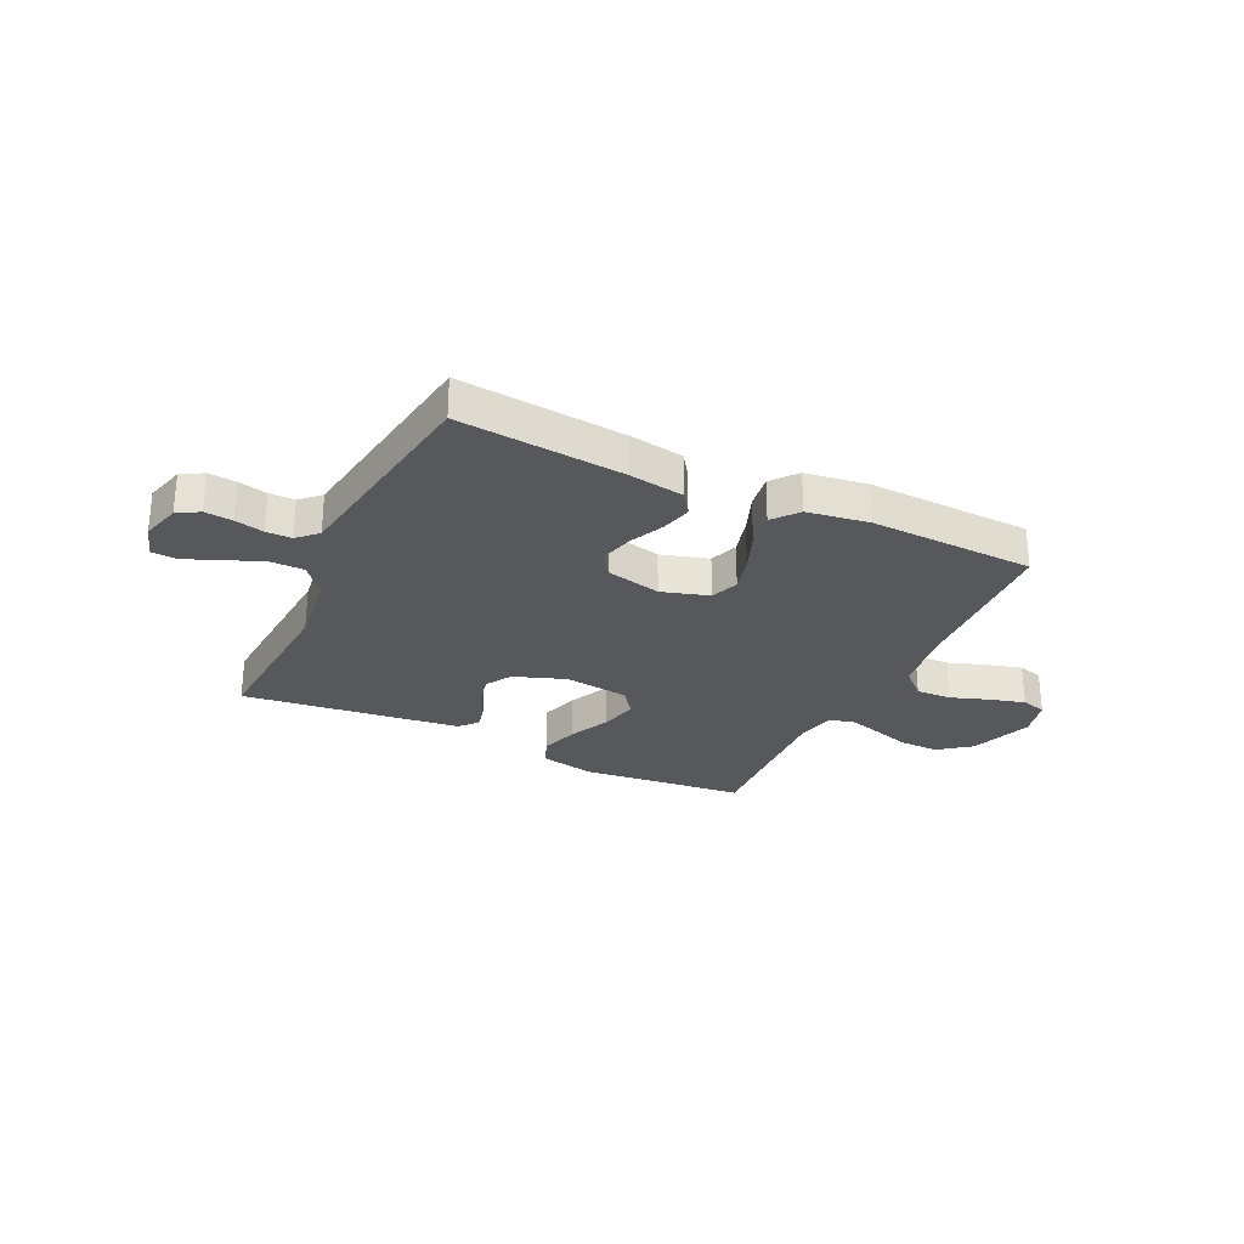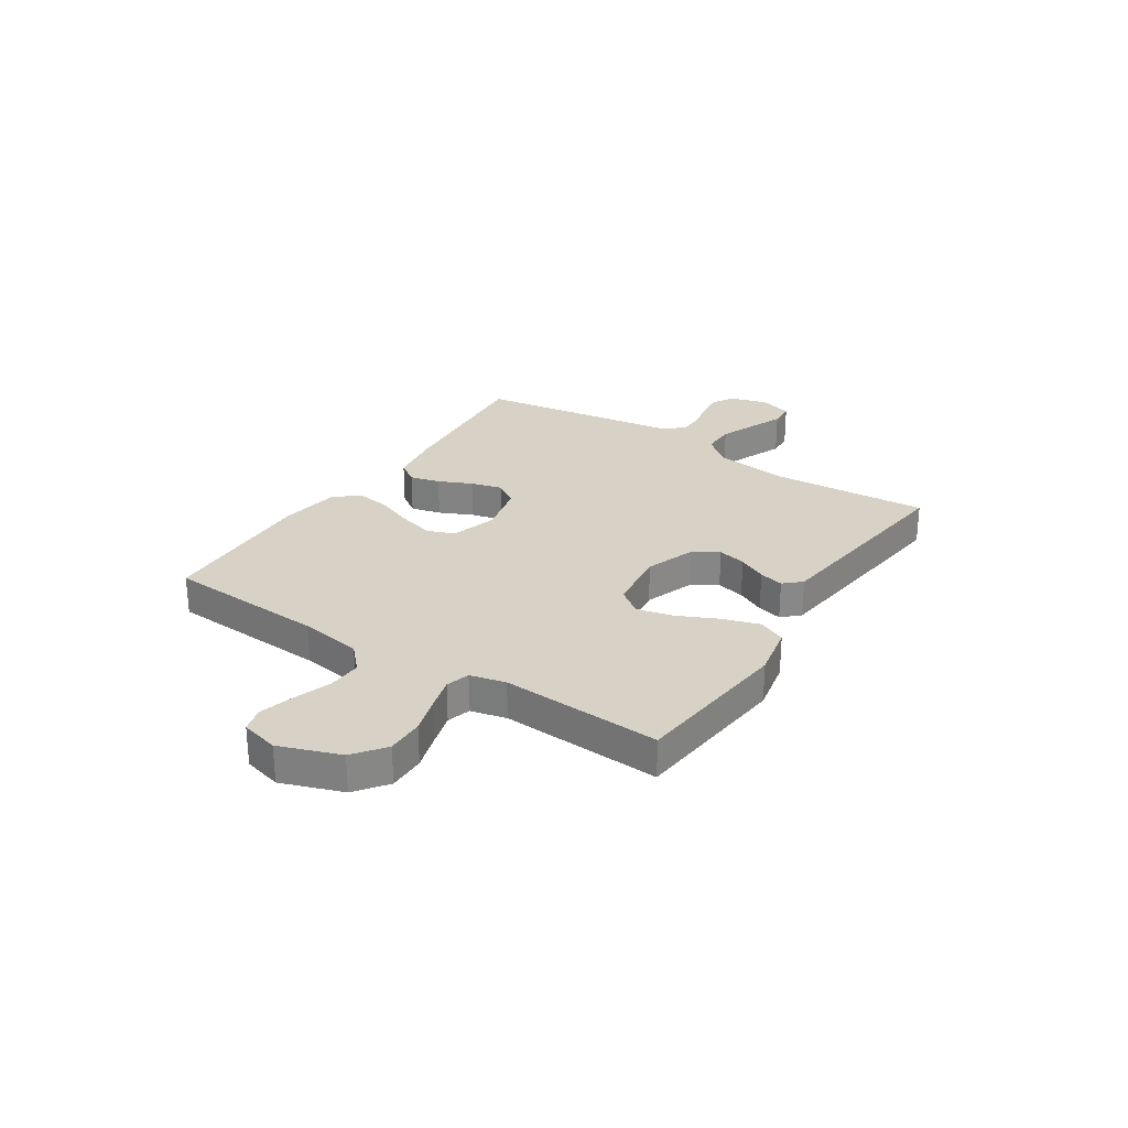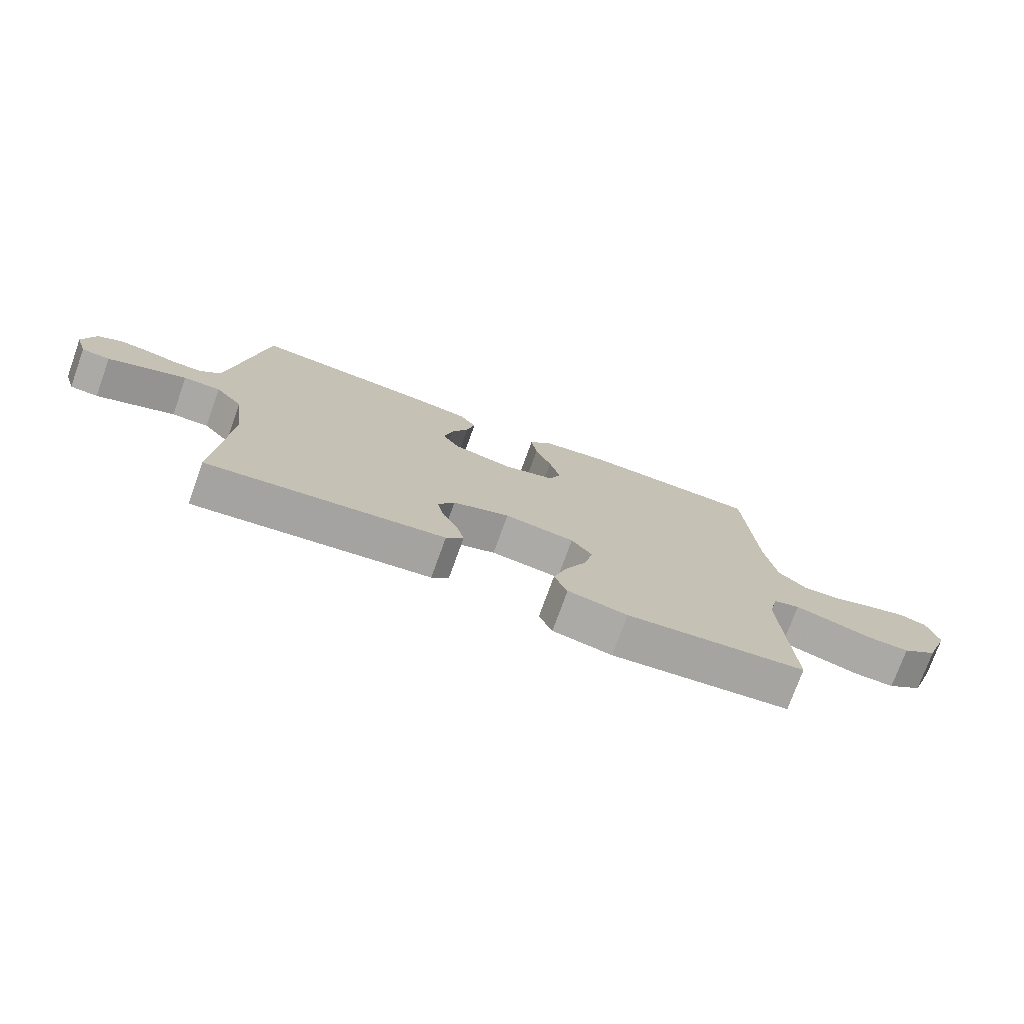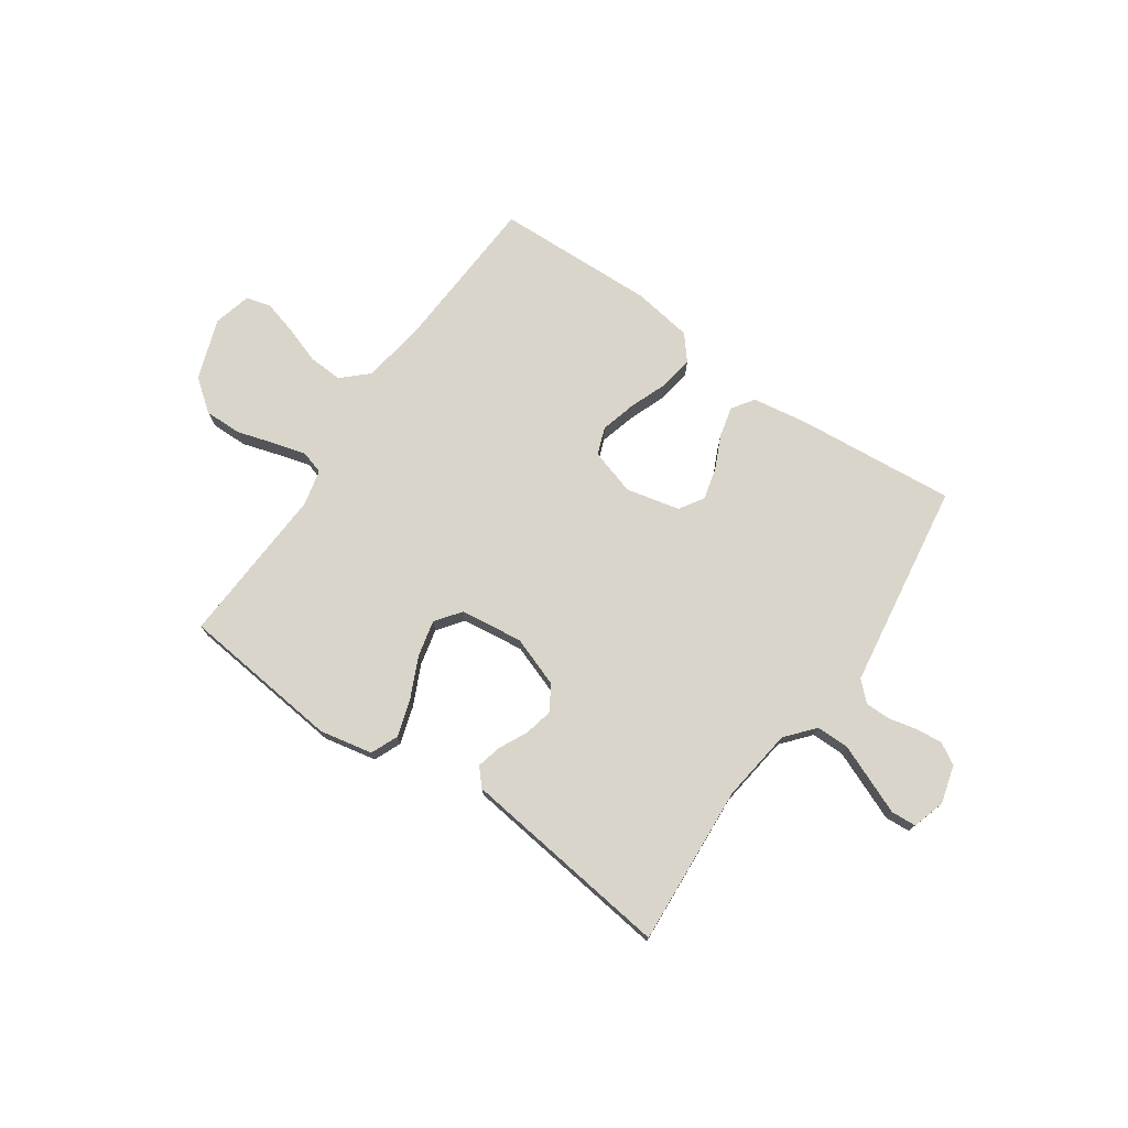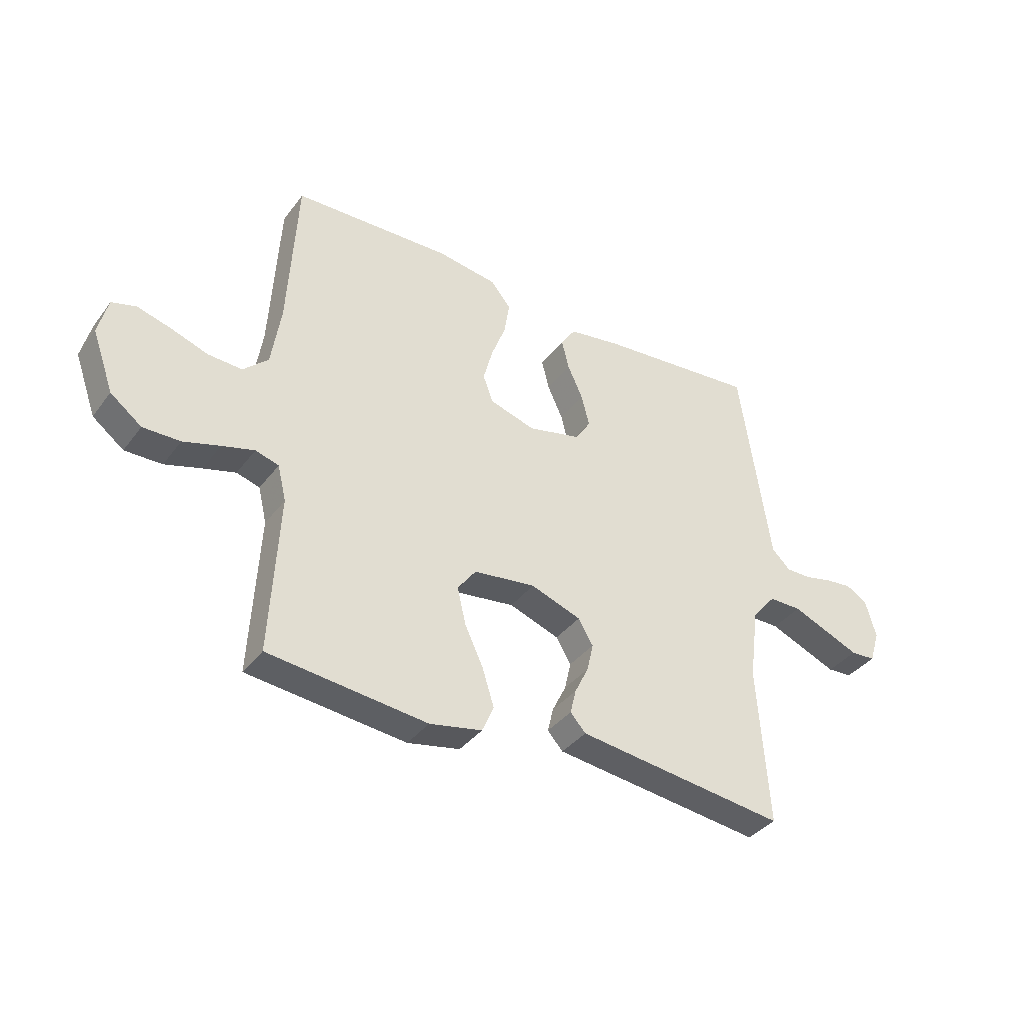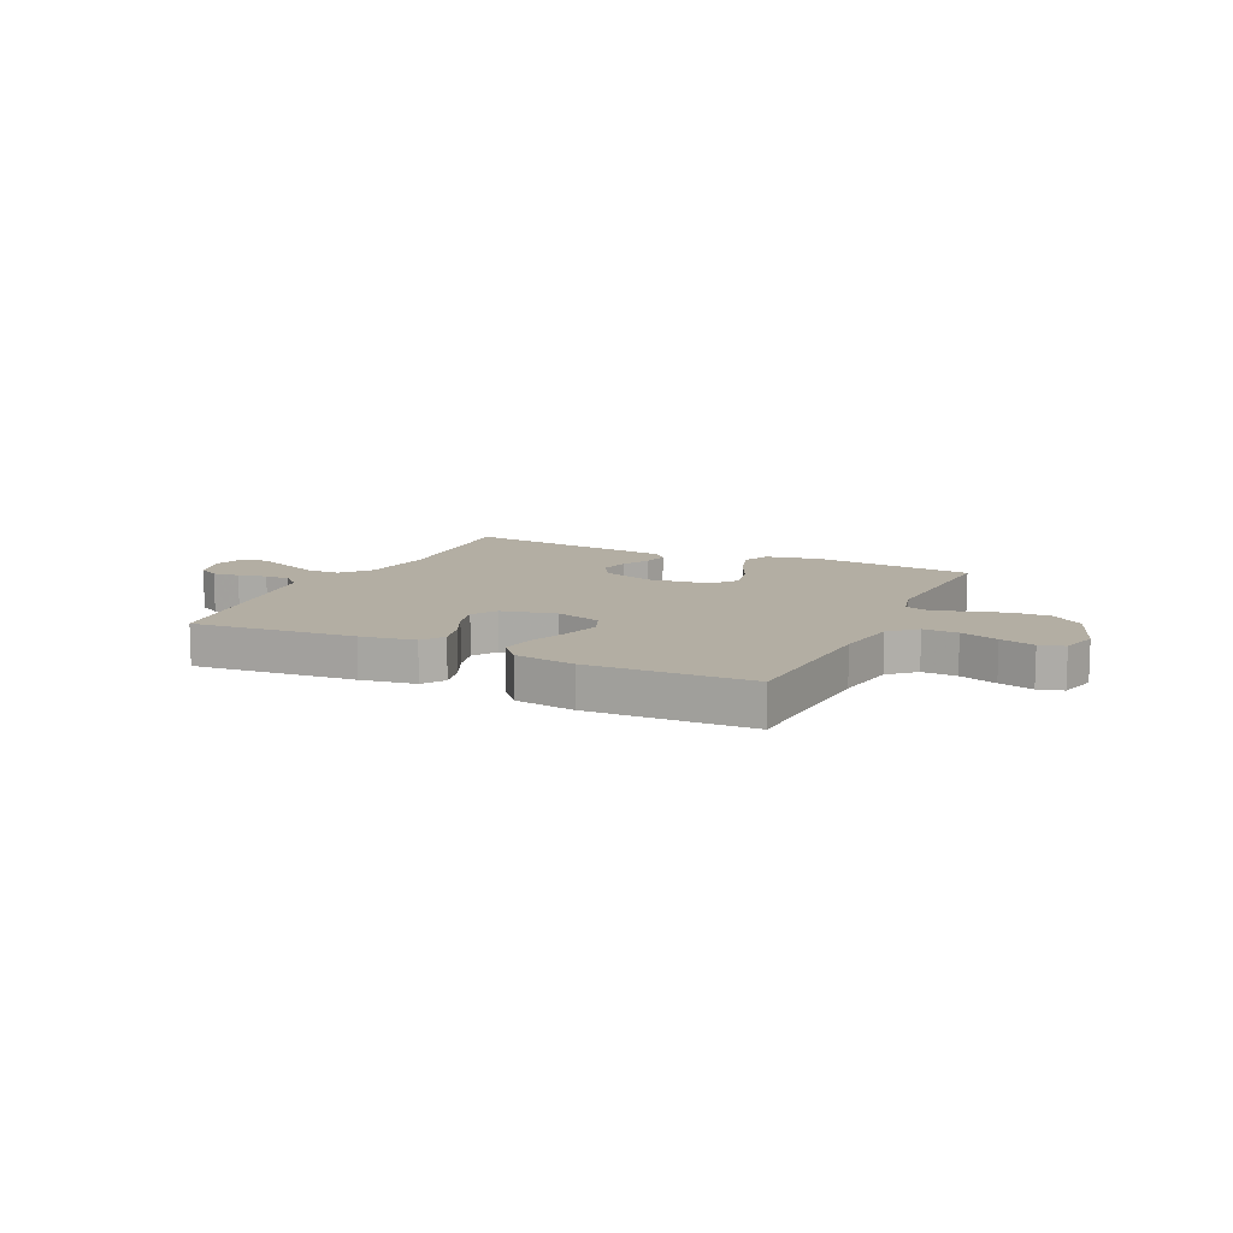
<metadata>
{"format":"obj","ext":"obj","renderer":"f3d","projection":"perspective","resolution":1024,"background":"white","views":[{"elev":-28.0,"azim":-25.6,"up":"+Y"},{"elev":27.6,"azim":123.1,"up":"+Y"},{"elev":-75.1,"azim":-19.8,"up":"+Z"},{"elev":74.4,"azim":-145.3,"up":"+Y"},{"elev":-37.3,"azim":147.5,"up":"+Z"},{"elev":11.0,"azim":25.3,"up":"+Y"}]}
</metadata>
<code>
v 0.5 0.07 0.5
v 0.517 0.07 0.2
v 0.535 0.07 0.083
v 0.582 0.07 0.039
v 0.646 0.07 0.042
v 0.716 0.07 0.066
v 0.78 0.07 0.084
v 0.826 0.07 0.071
v 0.844 0.07 0
v 0.803 0.07 -0.114
v 0.744 0.07 -0.159
v 0.674 0.07 -0.158
v 0.605 0.07 -0.137
v 0.544 0.07 -0.12
v 0.5 0.07 -0.133
v 0.484 0.07 -0.2
v 0.5 0.07 -0.5
v 0.2 0.07 -0.532
v 0.101 0.07 -0.512
v 0.079 0.07 -0.461
v 0.101 0.07 -0.391
v 0.136 0.07 -0.316
v 0.152 0.07 -0.248
v 0.117 0.07 -0.201
v 0 0.07 -0.186
v -0.095 0.07 -0.22
v -0.123 0.07 -0.267
v -0.111 0.07 -0.32
v -0.085 0.07 -0.373
v -0.074 0.07 -0.419
v -0.103 0.07 -0.451
v -0.2 0.07 -0.463
v -0.5 0.07 -0.5
v -0.48 0.07 -0.2
v -0.498 0.07 -0.063
v -0.543 0.07 -0.01
v -0.605 0.07 -0.01
v -0.673 0.07 -0.038
v -0.736 0.07 -0.064
v -0.783 0.07 -0.061
v -0.802 0.07 0
v -0.782 0.07 0.072
v -0.742 0.07 0.095
v -0.692 0.07 0.09
v -0.639 0.07 0.078
v -0.592 0.07 0.078
v -0.557 0.07 0.112
v -0.544 0.07 0.2
v -0.5 0.07 0.5
v -0.2 0.07 0.473
v -0.099 0.07 0.457
v -0.071 0.07 0.416
v -0.085 0.07 0.359
v -0.114 0.07 0.296
v -0.129 0.07 0.237
v -0.1 0.07 0.192
v 0 0.07 0.169
v 0.086 0.07 0.195
v 0.105 0.07 0.246
v 0.087 0.07 0.313
v 0.06 0.07 0.383
v 0.05 0.07 0.447
v 0.088 0.07 0.493
v 0.2 0.07 0.51
v 0.5 0 0.5
v 0.517 0 0.2
v 0.535 0 0.083
v 0.582 0 0.039
v 0.646 0 0.042
v 0.716 0 0.066
v 0.78 0 0.084
v 0.826 0 0.071
v 0.844 0 0
v 0.803 0 -0.114
v 0.744 0 -0.159
v 0.674 0 -0.158
v 0.605 0 -0.137
v 0.544 0 -0.12
v 0.5 0 -0.133
v 0.484 0 -0.2
v 0.5 0 -0.5
v 0.2 0 -0.532
v 0.101 0 -0.512
v 0.079 0 -0.461
v 0.101 0 -0.391
v 0.136 0 -0.316
v 0.152 0 -0.248
v 0.117 0 -0.201
v 0 0 -0.186
v -0.095 0 -0.22
v -0.123 0 -0.267
v -0.111 0 -0.32
v -0.085 0 -0.373
v -0.074 0 -0.419
v -0.103 0 -0.451
v -0.2 0 -0.463
v -0.5 0 -0.5
v -0.48 0 -0.2
v -0.498 0 -0.063
v -0.543 0 -0.01
v -0.605 0 -0.01
v -0.673 0 -0.038
v -0.736 0 -0.064
v -0.783 0 -0.061
v -0.802 0 0
v -0.782 0 0.072
v -0.742 0 0.095
v -0.692 0 0.09
v -0.639 0 0.078
v -0.592 0 0.078
v -0.557 0 0.112
v -0.544 0 0.2
v -0.5 0 0.5
v -0.2 0 0.473
v -0.099 0 0.457
v -0.071 0 0.416
v -0.085 0 0.359
v -0.114 0 0.296
v -0.129 0 0.237
v -0.1 0 0.192
v 0 0 0.169
v 0.086 0 0.195
v 0.105 0 0.246
v 0.087 0 0.313
v 0.06 0 0.383
v 0.05 0 0.447
v 0.088 0 0.493
v 0.2 0 0.51
f 64 1 2
f 63 64 2
f 62 63 2
f 61 62 2
f 60 61 2
f 59 60 2 3
f 58 59 3 4
f 57 58 4
f 52 53 54
f 51 52 54
f 50 51 54
f 49 50 54
f 48 49 54
f 47 48 54 55
f 46 47 55 56
f 43 44 45
f 42 43 45
f 41 42 45
f 40 41 45
f 39 40 45
f 38 39 45
f 37 38 45 46
f 46 56 57
f 37 46 57
f 36 37 57
f 32 33 34
f 31 32 34
f 30 31 34
f 29 30 34
f 28 29 34
f 27 28 34 35
f 35 36 57
f 27 35 57
f 26 27 57
f 20 21 22
f 19 20 22
f 18 19 22
f 17 18 22
f 16 17 22
f 15 16 22 23
f 11 12 13
f 10 11 13
f 9 10 13
f 8 9 13
f 7 8 13
f 6 7 13
f 5 6 13
f 4 5 13 14
f 25 26 57 4
f 15 23 24
f 15 24 25
f 14 15 25
f 4 14 25
f 66 65 128
f 66 128 127
f 66 127 126
f 66 126 125
f 66 125 124
f 67 66 124 123
f 68 67 123 122
f 68 122 121
f 118 117 116
f 118 116 115
f 118 115 114
f 118 114 113
f 118 113 112
f 119 118 112 111
f 120 119 111 110
f 109 108 107
f 109 107 106
f 109 106 105
f 109 105 104
f 109 104 103
f 109 103 102
f 110 109 102 101
f 121 120 110
f 121 110 101
f 121 101 100
f 98 97 96
f 98 96 95
f 98 95 94
f 98 94 93
f 98 93 92
f 99 98 92 91
f 121 100 99
f 121 99 91
f 121 91 90
f 86 85 84
f 86 84 83
f 86 83 82
f 86 82 81
f 86 81 80
f 87 86 80 79
f 77 76 75
f 77 75 74
f 77 74 73
f 77 73 72
f 77 72 71
f 77 71 70
f 77 70 69
f 78 77 69 68
f 68 121 90 89
f 88 87 79
f 89 88 79
f 89 79 78
f 89 78 68
f 1 65 66 2
f 2 66 67 3
f 3 67 68 4
f 4 68 69 5
f 5 69 70 6
f 6 70 71 7
f 7 71 72 8
f 8 72 73 9
f 9 73 74 10
f 10 74 75 11
f 11 75 76 12
f 12 76 77 13
f 13 77 78 14
f 14 78 79 15
f 15 79 80 16
f 16 80 81 17
f 17 81 82 18
f 18 82 83 19
f 19 83 84 20
f 20 84 85 21
f 21 85 86 22
f 22 86 87 23
f 23 87 88 24
f 24 88 89 25
f 25 89 90 26
f 26 90 91 27
f 27 91 92 28
f 28 92 93 29
f 29 93 94 30
f 30 94 95 31
f 31 95 96 32
f 32 96 97 33
f 33 97 98 34
f 34 98 99 35
f 35 99 100 36
f 36 100 101 37
f 37 101 102 38
f 38 102 103 39
f 39 103 104 40
f 40 104 105 41
f 41 105 106 42
f 42 106 107 43
f 43 107 108 44
f 44 108 109 45
f 45 109 110 46
f 46 110 111 47
f 47 111 112 48
f 48 112 113 49
f 49 113 114 50
f 50 114 115 51
f 51 115 116 52
f 52 116 117 53
f 53 117 118 54
f 54 118 119 55
f 55 119 120 56
f 56 120 121 57
f 57 121 122 58
f 58 122 123 59
f 59 123 124 60
f 60 124 125 61
f 61 125 126 62
f 62 126 127 63
f 63 127 128 64
f 64 128 65 1

</code>
